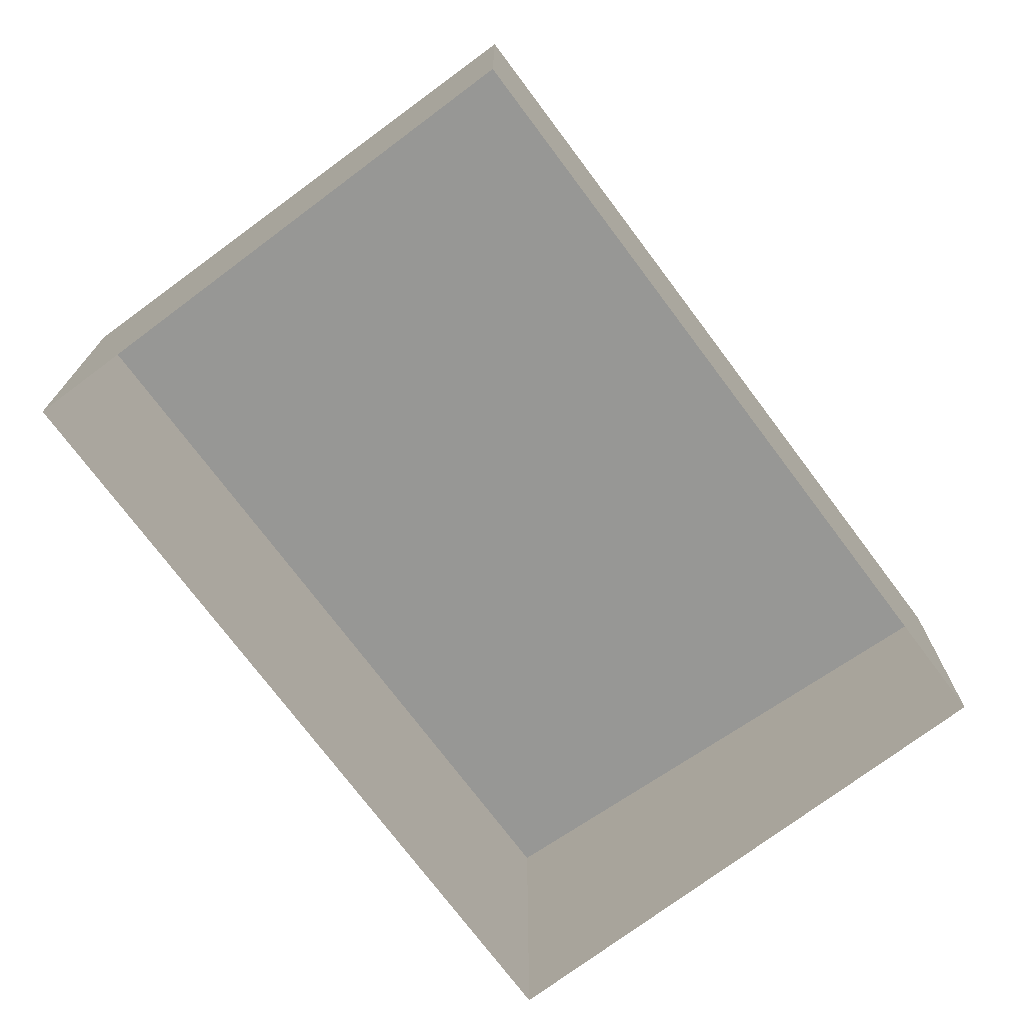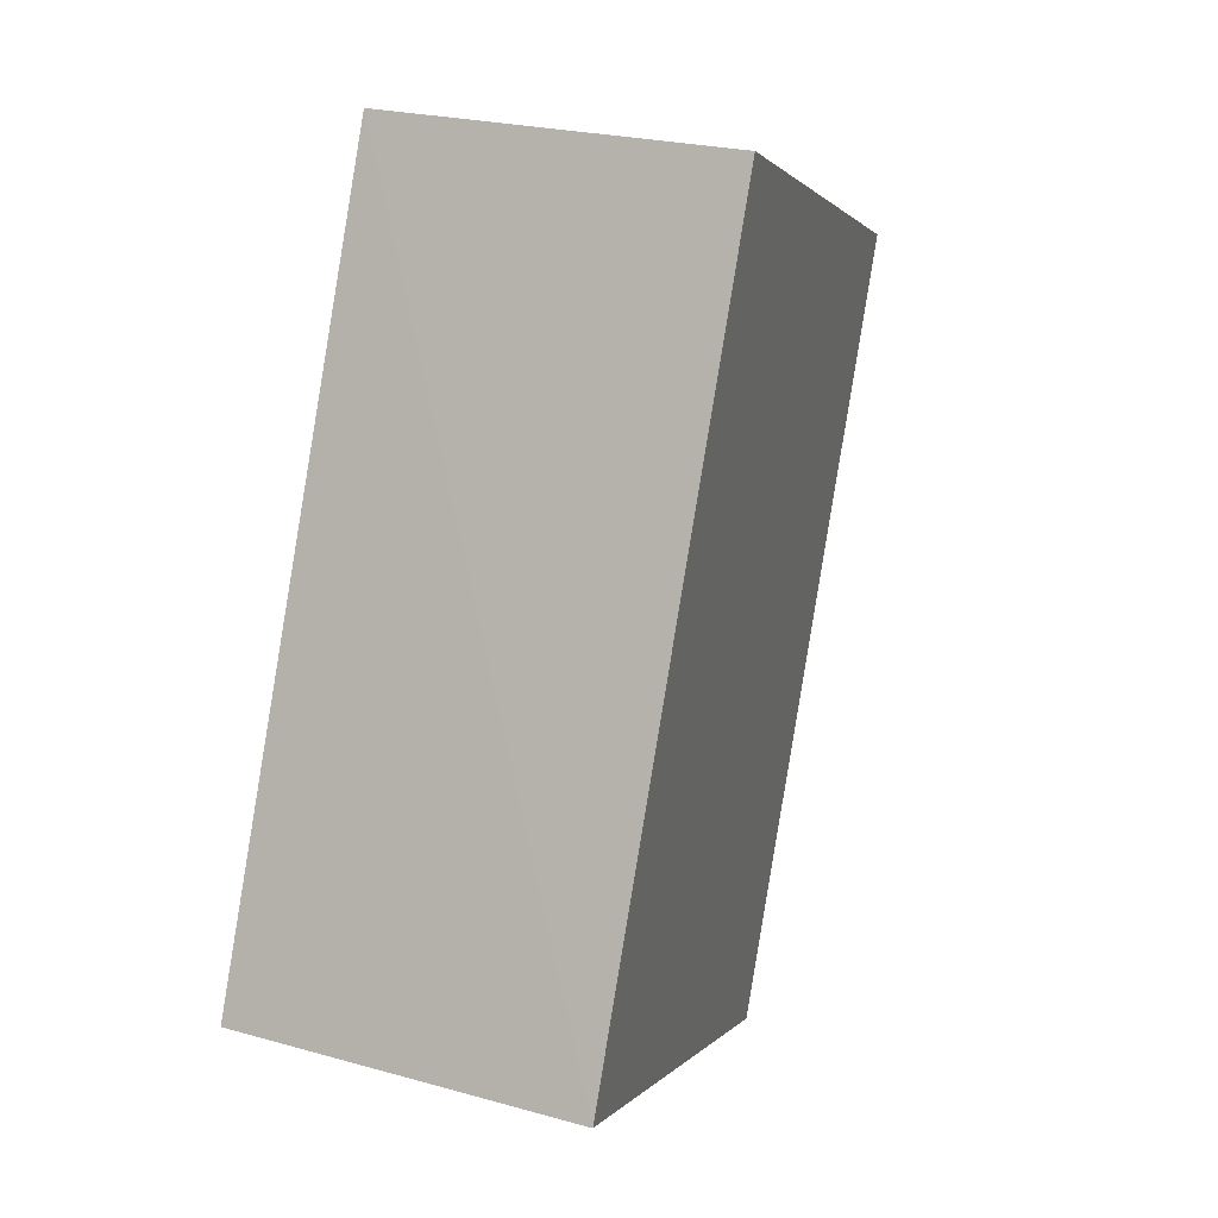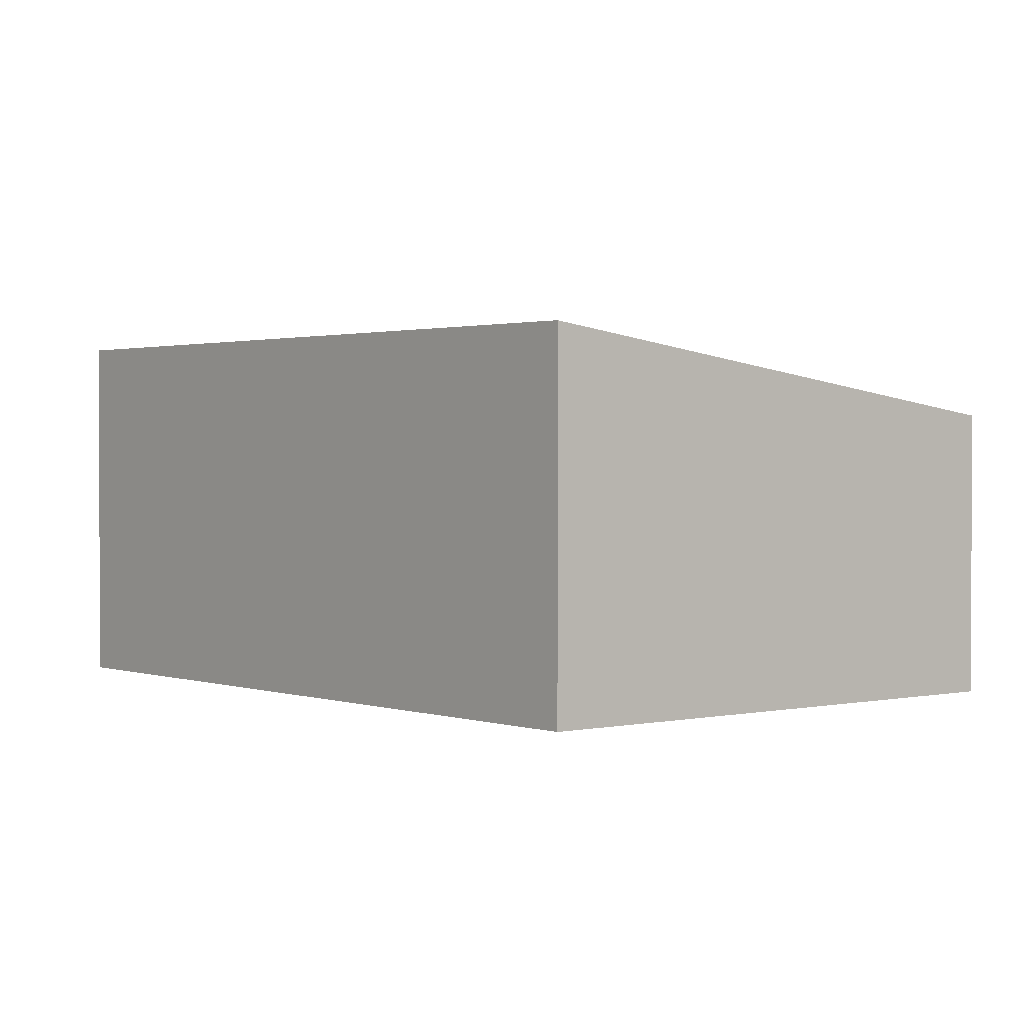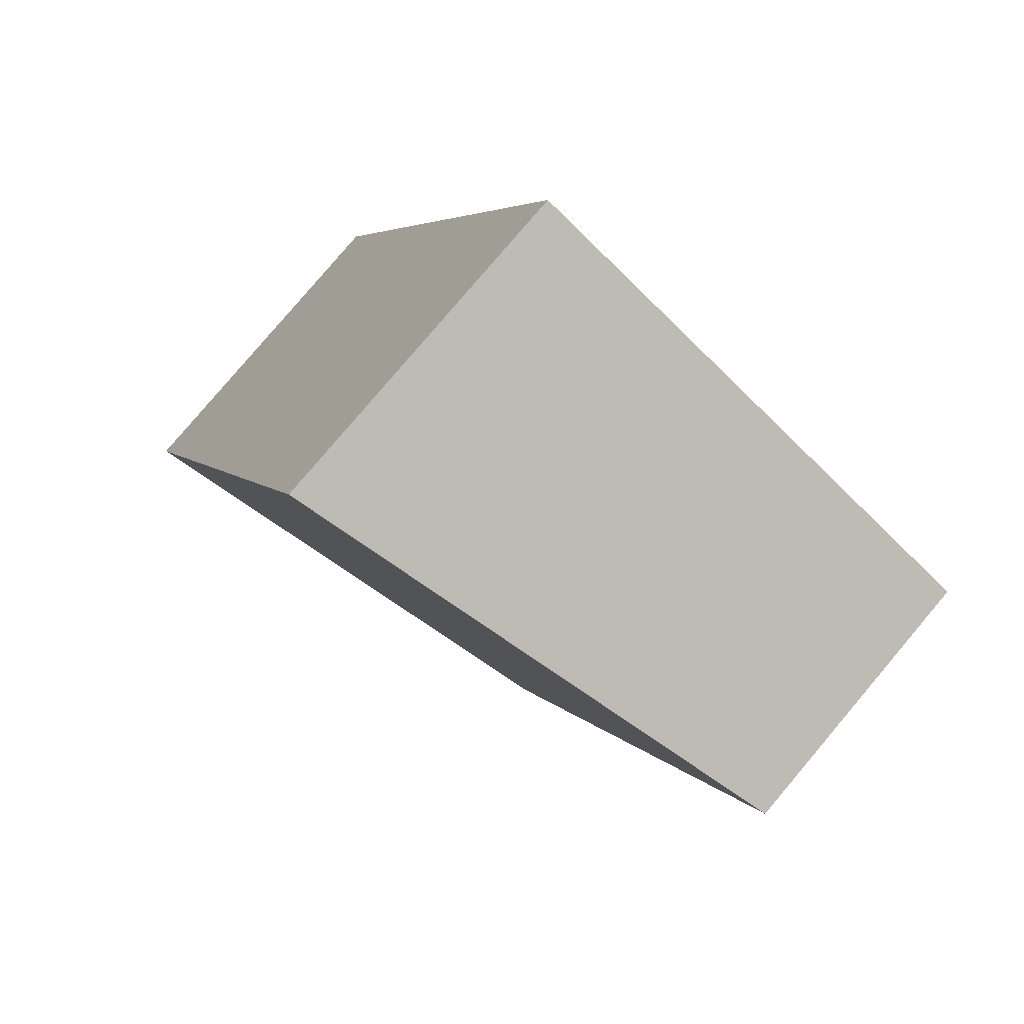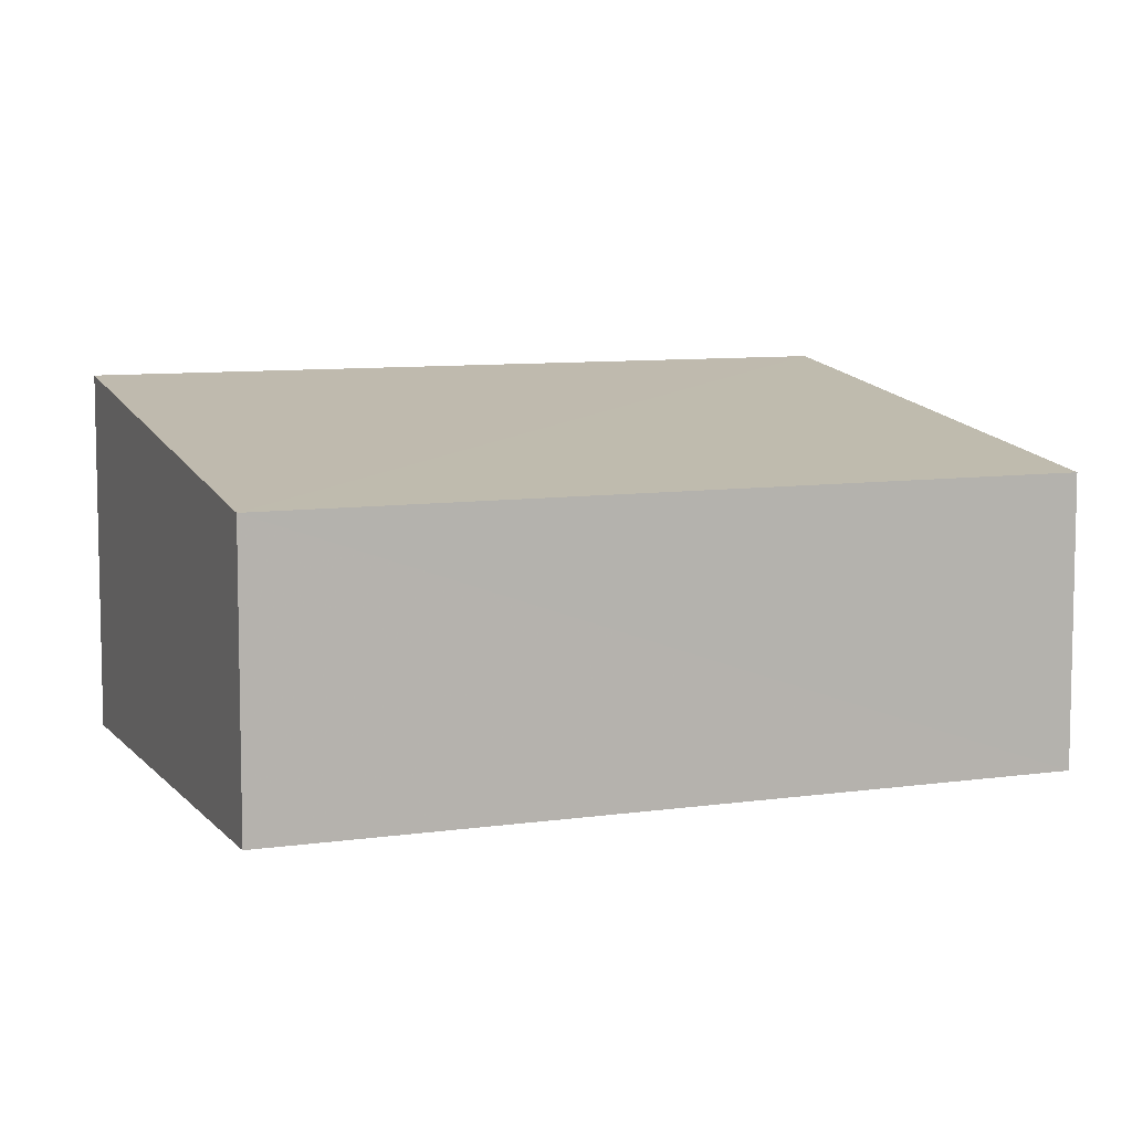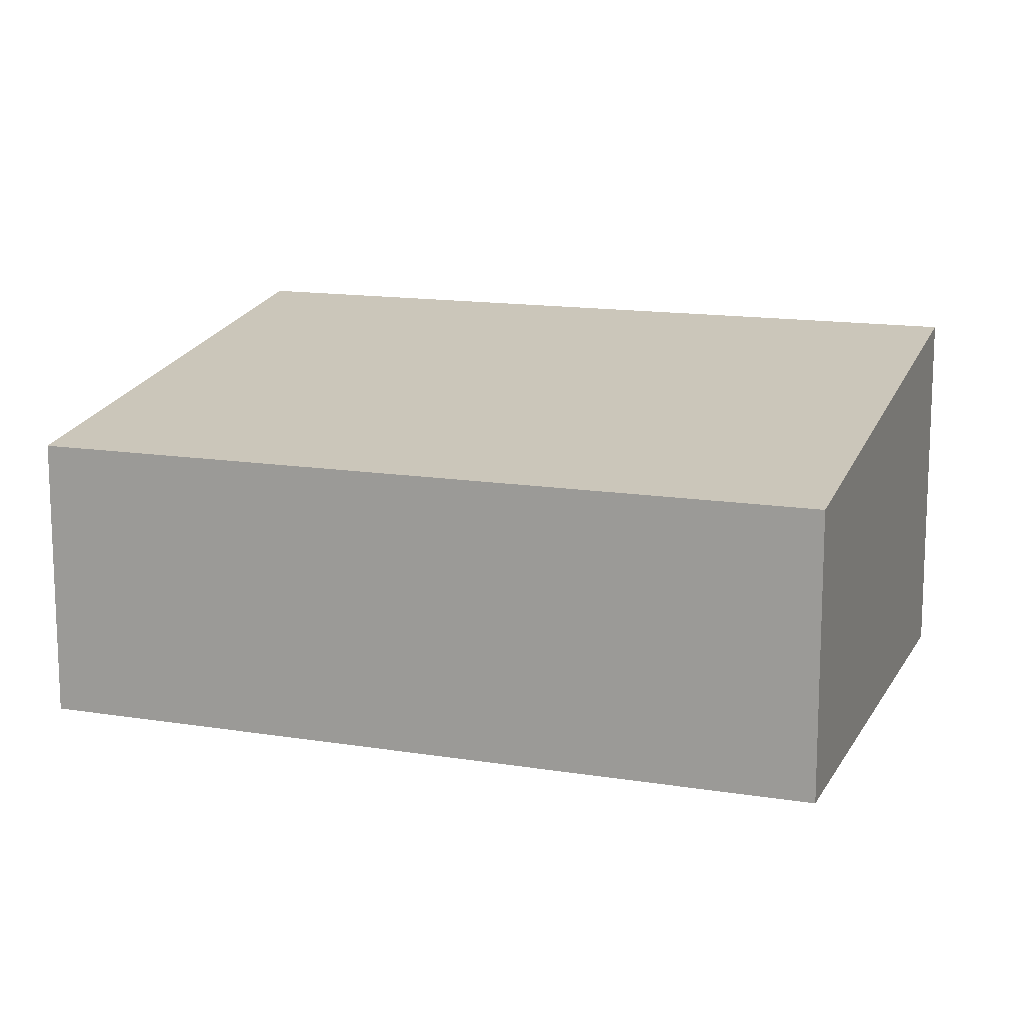
<metadata>
{"format":"obj","ext":"obj","renderer":"f3d","projection":"perspective","resolution":1024,"background":"white","views":[{"elev":-74.0,"azim":15.0,"up":"+Z"},{"elev":23.2,"azim":-64.5,"up":"+Y"},{"elev":1.4,"azim":-61.1,"up":"+Z"},{"elev":79.9,"azim":40.2,"up":"+Y"},{"elev":8.1,"azim":46.2,"up":"+Z"},{"elev":14.3,"azim":87.9,"up":"+Z"}]}
</metadata>
<code>
v -2.24e+05 -1.276e+05 15.94
v -2.24e+05 -1.276e+05 15.94
v -2.24e+05 -1.276e+05 15.94
v -2.24e+05 -1.276e+05 15.94
v -2.24e+05 -1.276e+05 18.48
v -2.24e+05 -1.276e+05 18.49
v -2.24e+05 -1.276e+05 19.19
v -2.24e+05 -1.276e+05 19.17
f 1 2 3
f 4 1 3
f 5 6 7
f 8 5 7
f 5 2 1
f 5 8 2
f 6 4 3
f 7 6 3
f 8 3 2
f 8 7 3
f 5 1 4
f 6 5 4

</code>
